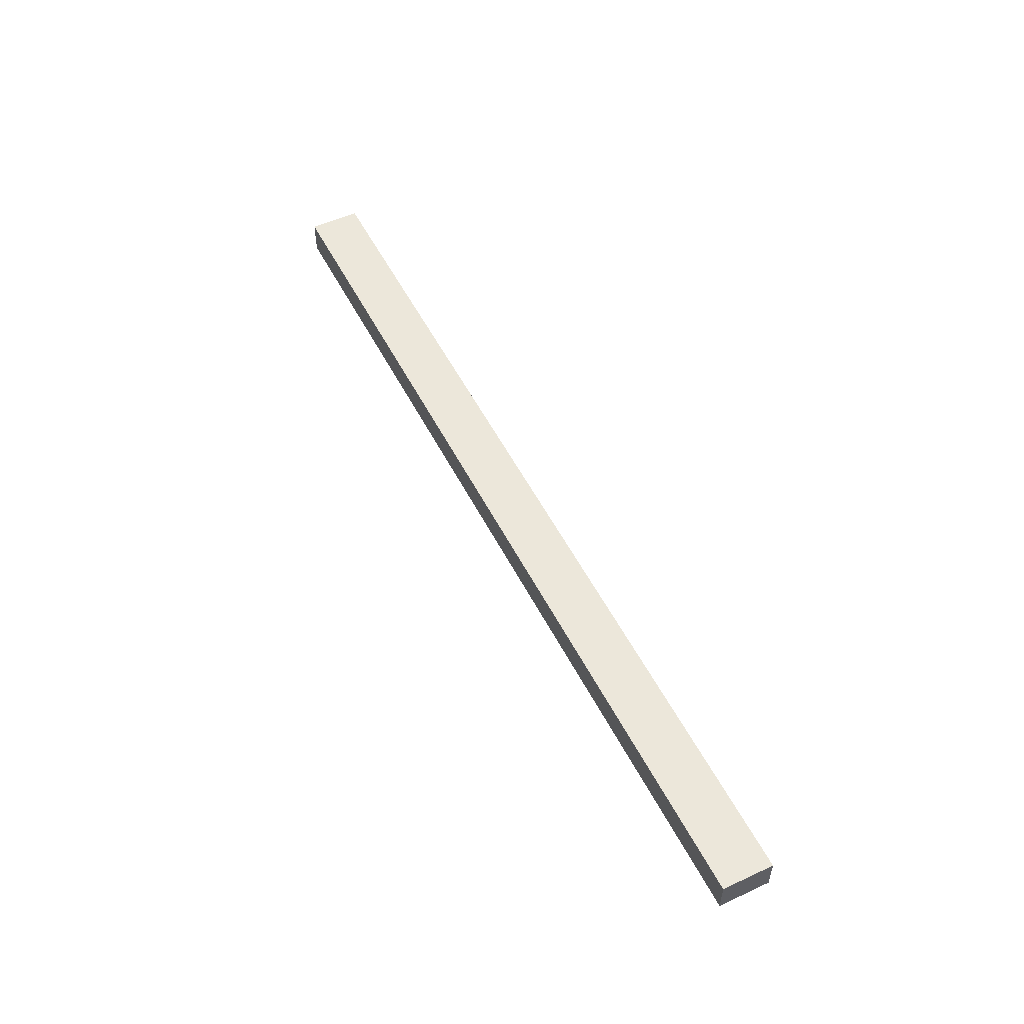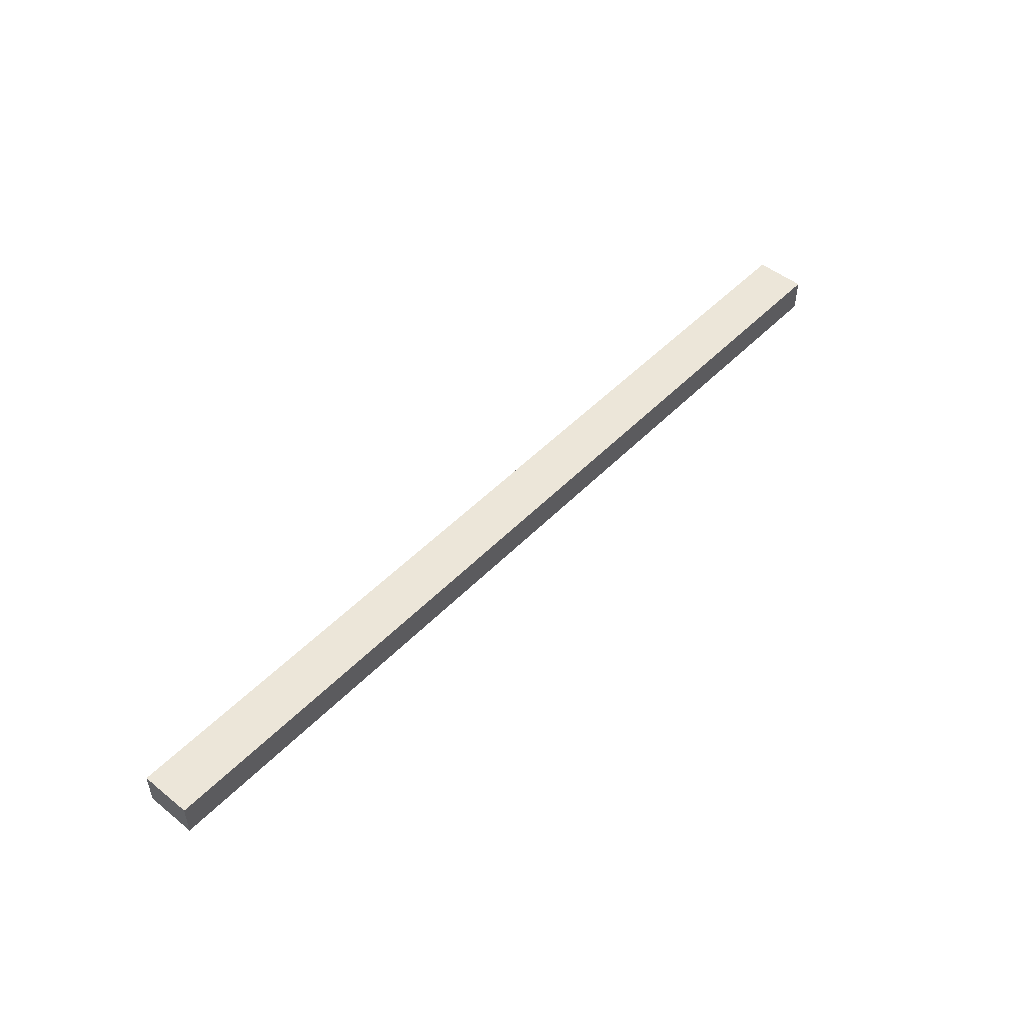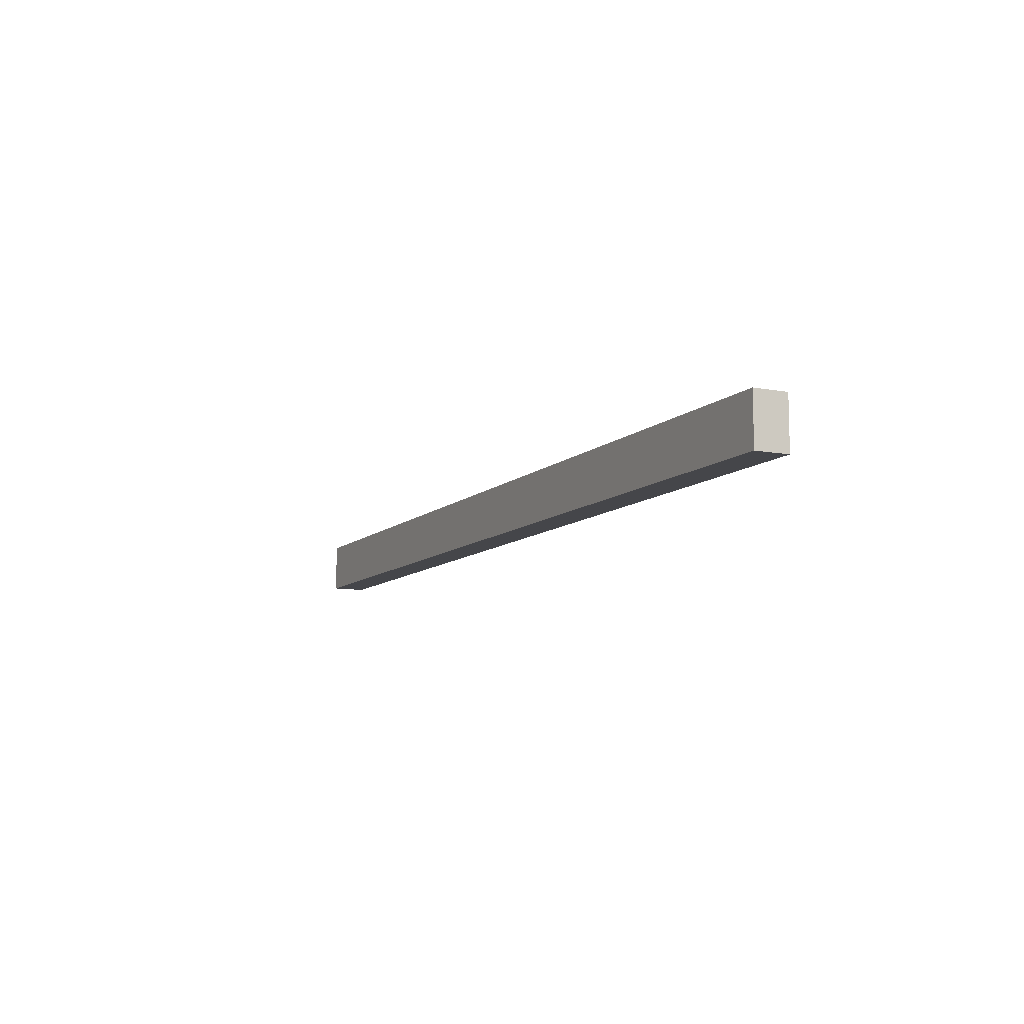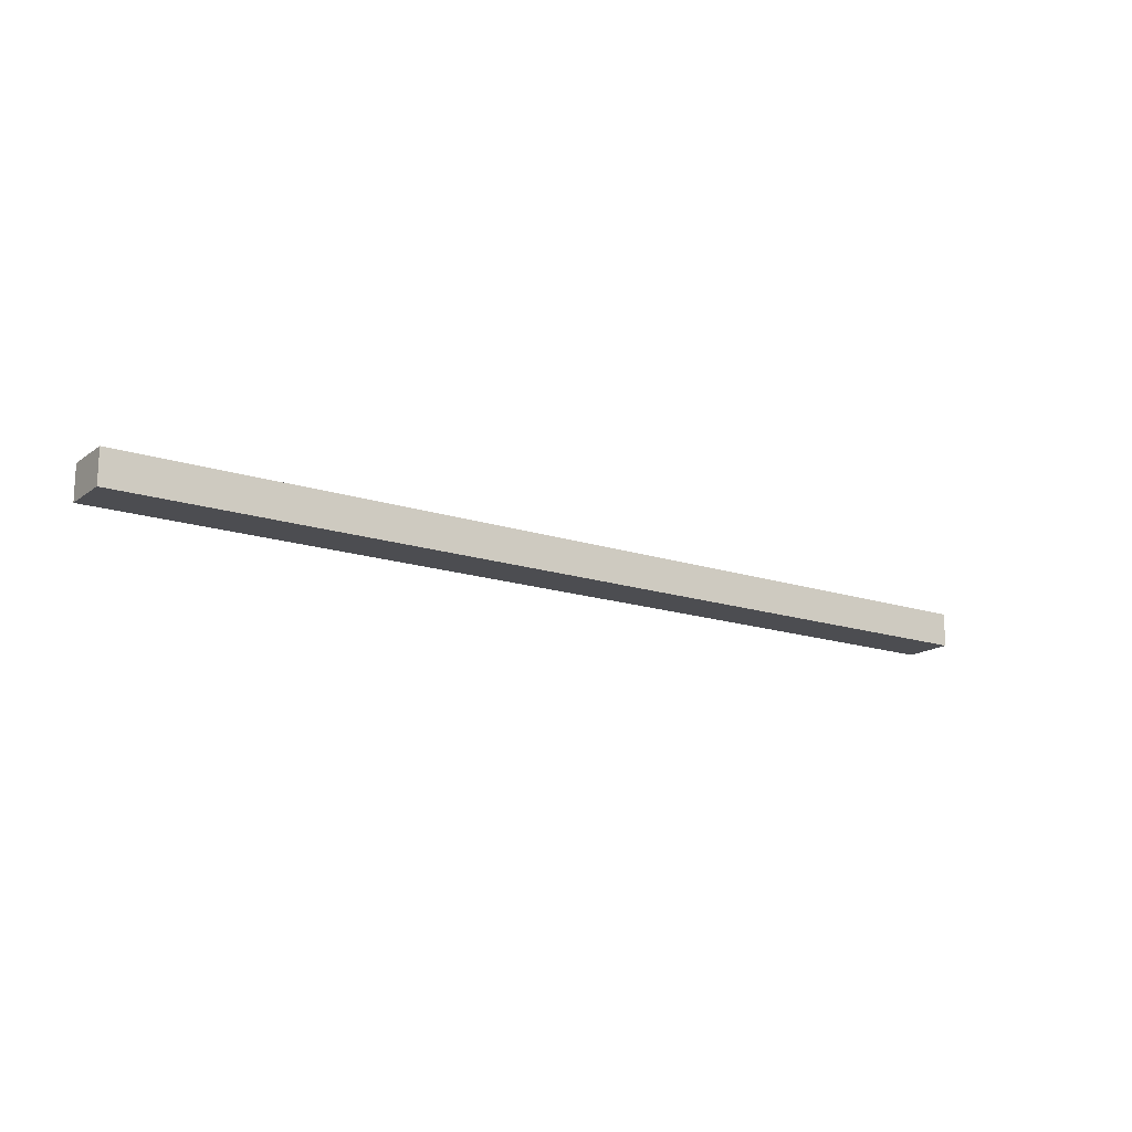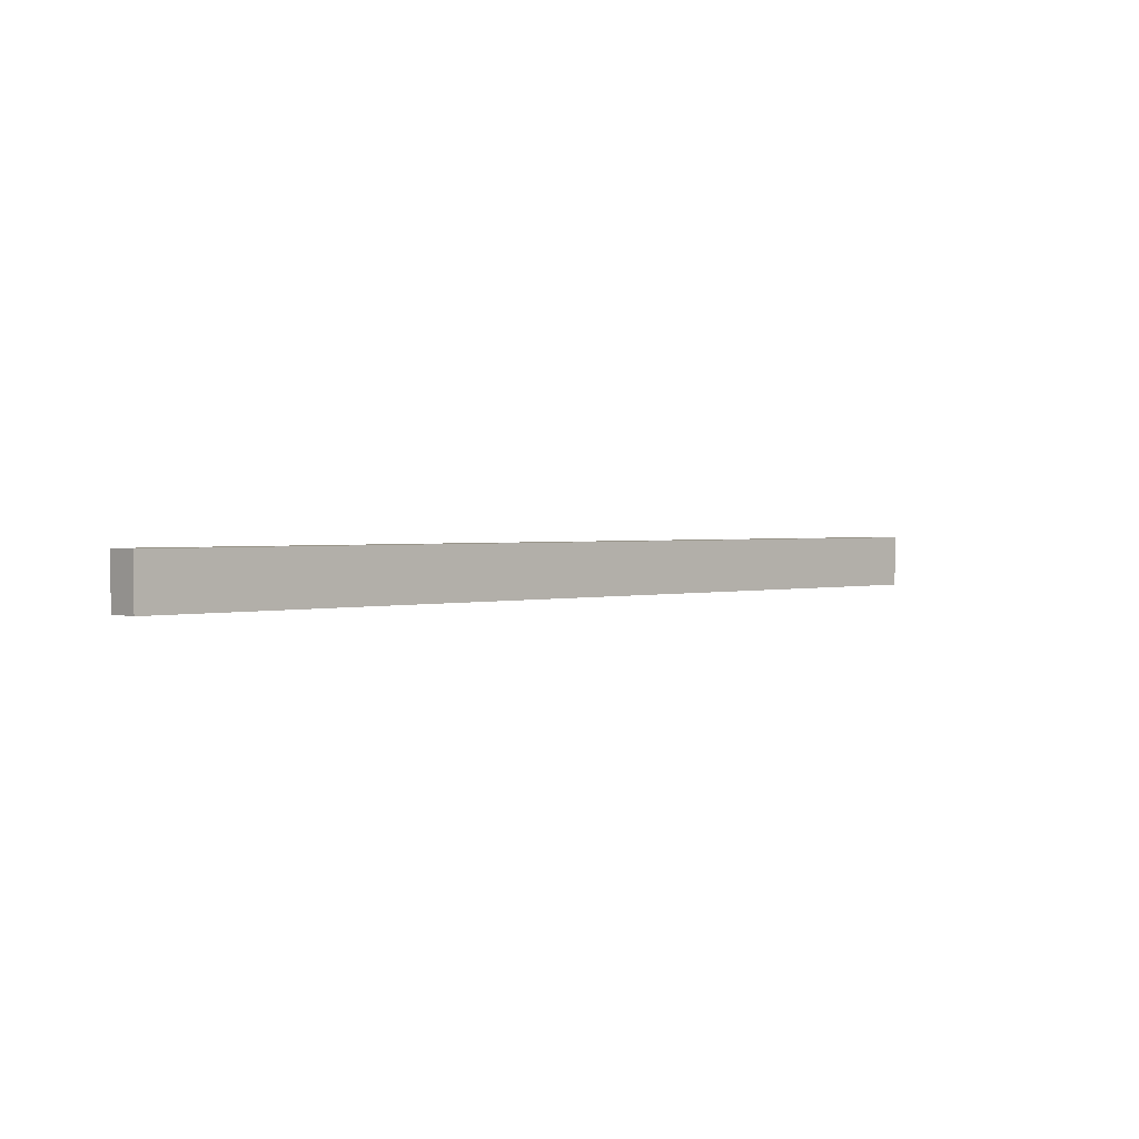
<metadata>
{"format":"obj","ext":"obj","renderer":"f3d","projection":"perspective","resolution":1024,"background":"white","views":[{"elev":52.4,"azim":63.6,"up":"+Z"},{"elev":49.0,"azim":131.6,"up":"+Z"},{"elev":-9.9,"azim":-116.1,"up":"+Y"},{"elev":-16.1,"azim":-34.5,"up":"+Z"},{"elev":1.7,"azim":136.7,"up":"+Y"}]}
</metadata>
<code>
o Untitled
v -2.2 0.8 1.7
v -2.2 1.1 1.7
v 3.3 0.8 1.7
v 3.3 0.8 1.5
v 3.3 1.1 1.7
v -2.1 1.1 1.7
v -2 1 1.7
v -1.9 0.9 1.7
v -1.9 1 1.7
v -1.8 0.8 1.7
v -1.8 0.9 1.7
v -1.8 1 1.7
v -1.7 0.9 1.7
v -1.7 1 1.7
v -1.6 0.8 1.7
v -1.6 0.9 1.7
v -1.5 1 1.7
v -1.4 0.9 1.7
v -1.4 1 1.7
v -1.3 0.9 1.7
v -1.3 1 1.7
v -1.3 1.1 1.7
v -1.2 0.9 1.7
v -1.2 1 1.7
v -1.1 0.8 1.7
v -1.1 0.9 1.7
v -1 1 1.7
v -1 1.1 1.7
v -0.9 0.9 1.7
v -0.9 1 1.7
v -0.8 0.8 1.7
v -0.8 0.9 1.7
v -0.8 1 1.7
v -0.8 1.1 1.7
v -0.7 0.9 1.7
v -0.7 1 1.7
v -0.6 0.9 1.7
v -0.5 1 1.7
v -0.5 1.1 1.7
v -0.4 0.9 1.7
v -0.4 1 1.7
v -0.3 0.9 1.7
v -0.3 1 1.7
v -0.3 1.1 1.7
v -0.2 0.9 1.7
v -0.2 1 1.7
v -0.1 0.8 1.7
v -0.1 0.9 1.7
v 0 1 1.7
v 0 1.1 1.7
v 0.1 0.9 1.7
v 0.1 1 1.7
v 0.2 0.8 1.7
v 0.2 0.9 1.7
v 0.2 1 1.7
v 0.2 1.1 1.7
v 0.3 0.9 1.7
v 0.3 1 1.7
v 0.4 0.8 1.7
v 0.4 0.9 1.7
v 0.5 1 1.7
v 0.5 1.1 1.7
v 0.6 0.9 1.7
v 0.6 1 1.7
v 0.7 0.9 1.7
v 0.7 1 1.7
v 0.8 0.9 1.7
v 0.8 1 1.7
v 0.9 0.9 1.7
v 1 1 1.7
v 1.1 0.9 1.7
v 1.1 1 1.7
v 1.2 0.8 1.7
v 1.2 0.9 1.7
v 1.2 1 1.7
v 1.3 0.9 1.7
v 1.3 1 1.7
v 1.4 0.8 1.7
v 1.4 0.9 1.7
v 1.5 1 1.7
v 1.5 1.1 1.7
v 1.6 0.9 1.7
v 1.6 1 1.7
v 1.7 0.9 1.7
v 1.7 1 1.7
v 1.8 0.9 1.7
v 1.8 1 1.7
v 1.9 0.9 1.7
v 2 1 1.7
v 2 1.1 1.7
v 2.1 0.9 1.7
v 2.1 1 1.7
v 2.2 0.8 1.7
v 2.2 0.9 1.7
v 2.2 1 1.7
v 2.2 1.1 1.7
v 2.3 0.9 1.7
v 2.3 1 1.7
v 2.4 0.8 1.7
v 2.4 0.9 1.7
v 2.5 1 1.7
v 2.6 0.9 1.7
v 2.6 1 1.7
v 2.7 0.8 1.7
v 2.7 0.9 1.7
v 2.7 1 1.7
v 2.7 1.1 1.7
v 2.8 0.9 1.7
v 2.8 1 1.7
v 2.9 0.9 1.7
v 3 1 1.7
v 3.1 0.9 1.7
v 3.1 1 1.7
v 3.2 0.9 1.7
v -2.2 0.8 1.5
v -2.2 1.1 1.5
v -2.1 1.1 1.5
v -2 1 1.5
v -2 1.1 1.5
v -1.9 0.9 1.5
v -1.9 1 1.5
v -1.8 0.8 1.5
v -1.8 0.9 1.5
v -1.8 1 1.5
v -1.7 0.9 1.5
v -1.7 1 1.5
v -1.6 0.8 1.5
v -1.6 0.9 1.5
v -1.5 1 1.5
v -1.5 1.1 1.5
v -1.4 0.9 1.5
v -1.4 1 1.5
v -1.3 0.8 1.5
v -1.3 0.9 1.5
v -1.3 1 1.5
v -1.3 1.1 1.5
v -1.2 0.9 1.5
v -1.2 1 1.5
v -1.1 0.9 1.5
v -1 1 1.5
v -0.9 0.9 1.5
v -0.9 1 1.5
v -0.8 0.9 1.5
v -0.8 1 1.5
v -0.8 1.1 1.5
v -0.7 0.9 1.5
v -0.7 1 1.5
v -0.6 0.8 1.5
v -0.6 0.9 1.5
v -0.5 1 1.5
v -0.4 0.9 1.5
v -0.4 1 1.5
v -0.3 0.8 1.5
v -0.3 0.9 1.5
v -0.3 1 1.5
v -0.2 0.9 1.5
v -0.2 1 1.5
v -0.1 0.8 1.5
v -0.1 0.9 1.5
v 0 1 1.5
v 0.1 0.9 1.5
v 0.1 1 1.5
v 0.2 0.8 1.5
v 0.2 0.9 1.5
v 0.2 1 1.5
v 0.3 0.9 1.5
v 0.3 1 1.5
v 0.4 0.9 1.5
v 0.5 1 1.5
v 0.5 1.1 1.5
v 0.6 0.9 1.5
v 0.6 1 1.5
v 0.7 0.8 1.5
v 0.7 0.9 1.5
v 0.7 1 1.5
v 0.8 0.9 1.5
v 0.8 1 1.5
v 0.9 0.8 1.5
v 0.9 0.9 1.5
v 1 1 1.5
v 1 1.1 1.5
v 1.1 0.9 1.5
v 1.1 1 1.5
v 1.2 0.8 1.5
v 1.2 0.9 1.5
v 1.2 1 1.5
v 1.3 0.9 1.5
v 1.3 1 1.5
v 1.4 0.9 1.5
v 1.5 1 1.5
v 1.5 1.1 1.5
v 1.6 0.9 1.5
v 1.6 1 1.5
v 1.7 0.8 1.5
v 1.7 0.9 1.5
v 1.7 1 1.5
v 1.8 0.9 1.5
v 1.8 1 1.5
v 1.9 0.8 1.5
v 1.9 0.9 1.5
v 2 1 1.5
v 2.1 0.9 1.5
v 2.1 1 1.5
v 2.2 0.9 1.5
v 2.2 1 1.5
v 2.2 1.1 1.5
v 2.3 0.9 1.5
v 2.3 1 1.5
v 2.4 0.9 1.5
v 2.5 1 1.5
v 2.6 0.9 1.5
v 2.6 1 1.5
v 2.7 0.8 1.5
v 2.7 0.9 1.5
v 2.7 1 1.5
v 2.8 0.9 1.5
v 2.8 1 1.5
v 2.9 0.8 1.5
v 2.9 0.9 1.5
v 3 1 1.5
v 3 1.1 1.5
v 3.1 0.9 1.5
v 3.1 1 1.5
v 3.2 0.8 1.5
v 3.2 0.9 1.5
v -2.1 0.8 1.7
v -1.3 0.8 1.7
v -0.6 0.8 1.7
v -0.3 0.8 1.7
v 0.7 0.8 1.7
v 0.9 0.8 1.7
v 1.7 0.8 1.7
v 1.9 0.8 1.7
v 2.9 0.8 1.7
v 3.2 0.8 1.7
v -2.1 0.8 1.5
v -1.1 0.8 1.5
v -0.8 0.8 1.5
v 0.4 0.8 1.5
v 1.4 0.8 1.5
v 2.2 0.8 1.5
v 2.4 0.8 1.5
v -2 1.1 1.7
v -1.8 1.1 1.7
v -1.5 1.1 1.7
v 0.7 1.1 1.7
v 1 1.1 1.7
v 1.2 1.1 1.7
v 1.7 1.1 1.7
v 2.5 1.1 1.7
v 3 1.1 1.7
v -1.8 1.1 1.5
v -1 1.1 1.5
v -0.5 1.1 1.5
v -0.3 1.1 1.5
v 0 1.1 1.5
v 0.2 1.1 1.5
v 0.7 1.1 1.5
v 1.2 1.1 1.5
v 1.7 1.1 1.5
v 2 1.1 1.5
v 2.5 1.1 1.5
v 2.7 1.1 1.5
v 3.3 1.1 1.5
f 2 115 1
f 116 115 2
f 3 4 5
f 5 4 264
f 226 2 1
f 6 2 226
f 7 6 226
f 243 6 7
f 8 7 226
f 9 243 7
f 9 7 8
f 10 8 226
f 11 9 8
f 11 8 10
f 12 243 9
f 12 9 11
f 244 243 12
f 13 11 10
f 13 12 11
f 14 244 12
f 14 12 13
f 15 13 10
f 16 14 13
f 16 13 15
f 17 244 14
f 17 14 16
f 17 16 15
f 245 244 17
f 18 17 15
f 19 245 17
f 19 17 18
f 227 18 15
f 20 19 18
f 20 18 227
f 21 245 19
f 21 19 20
f 22 245 21
f 23 20 227
f 23 21 20
f 24 22 21
f 24 21 23
f 25 23 227
f 26 24 23
f 26 23 25
f 27 22 24
f 27 24 26
f 27 26 25
f 28 22 27
f 29 27 25
f 30 28 27
f 30 27 29
f 31 29 25
f 32 30 29
f 32 29 31
f 33 28 30
f 33 30 32
f 34 28 33
f 35 32 31
f 35 33 32
f 36 34 33
f 36 33 35
f 228 35 31
f 37 36 35
f 37 35 228
f 38 34 36
f 38 36 37
f 38 37 228
f 39 34 38
f 40 38 228
f 41 39 38
f 41 38 40
f 229 40 228
f 42 41 40
f 42 40 229
f 43 39 41
f 43 41 42
f 44 39 43
f 45 42 229
f 45 43 42
f 46 44 43
f 46 43 45
f 47 45 229
f 48 46 45
f 48 45 47
f 49 44 46
f 49 46 48
f 49 48 47
f 50 44 49
f 51 49 47
f 52 50 49
f 52 49 51
f 53 51 47
f 54 52 51
f 54 51 53
f 55 50 52
f 55 52 54
f 56 50 55
f 57 54 53
f 57 55 54
f 58 56 55
f 58 55 57
f 59 57 53
f 60 58 57
f 60 57 59
f 61 56 58
f 61 58 60
f 61 60 59
f 62 56 61
f 63 61 59
f 64 62 61
f 64 61 63
f 230 63 59
f 65 64 63
f 65 63 230
f 66 62 64
f 66 64 65
f 246 62 66
f 67 65 230
f 67 66 65
f 68 246 66
f 68 66 67
f 231 67 230
f 69 68 67
f 69 67 231
f 70 246 68
f 70 68 69
f 70 69 231
f 247 246 70
f 71 70 231
f 72 247 70
f 72 70 71
f 73 71 231
f 74 72 71
f 74 71 73
f 75 247 72
f 75 72 74
f 248 247 75
f 76 74 73
f 76 75 74
f 77 248 75
f 77 75 76
f 78 76 73
f 79 77 76
f 79 76 78
f 80 248 77
f 80 77 79
f 80 79 78
f 81 248 80
f 82 80 78
f 83 81 80
f 83 80 82
f 232 82 78
f 84 83 82
f 84 82 232
f 85 81 83
f 85 83 84
f 249 81 85
f 86 84 232
f 86 85 84
f 87 249 85
f 87 85 86
f 233 86 232
f 88 87 86
f 88 86 233
f 89 249 87
f 89 87 88
f 89 88 233
f 90 249 89
f 91 89 233
f 92 90 89
f 92 89 91
f 93 91 233
f 94 92 91
f 94 91 93
f 95 90 92
f 95 92 94
f 96 90 95
f 97 94 93
f 97 95 94
f 98 96 95
f 98 95 97
f 99 97 93
f 100 98 97
f 100 97 99
f 101 96 98
f 101 98 100
f 101 100 99
f 250 96 101
f 102 101 99
f 103 250 101
f 103 101 102
f 104 102 99
f 105 103 102
f 105 102 104
f 106 250 103
f 106 103 105
f 107 250 106
f 108 105 104
f 108 106 105
f 109 107 106
f 109 106 108
f 234 108 104
f 110 109 108
f 110 108 234
f 111 107 109
f 111 109 110
f 111 110 234
f 251 107 111
f 112 111 234
f 113 251 111
f 113 111 112
f 235 112 234
f 114 113 112
f 114 112 235
f 3 114 235
f 5 251 113
f 5 114 3
f 5 113 114
f 115 116 236
f 236 116 117
f 236 117 118
f 118 117 119
f 236 118 120
f 118 119 121
f 120 118 121
f 236 120 122
f 120 121 123
f 122 120 123
f 121 119 124
f 123 121 124
f 124 119 252
f 122 123 125
f 123 124 125
f 124 252 126
f 125 124 126
f 122 125 127
f 125 126 128
f 127 125 128
f 126 252 129
f 128 126 129
f 127 128 129
f 129 252 130
f 127 129 131
f 129 130 132
f 131 129 132
f 127 131 133
f 131 132 134
f 133 131 134
f 132 130 135
f 134 132 135
f 135 130 136
f 133 134 137
f 134 135 137
f 135 136 138
f 137 135 138
f 133 137 237
f 137 138 139
f 237 137 139
f 138 136 140
f 139 138 140
f 237 139 140
f 140 136 253
f 237 140 141
f 140 253 142
f 141 140 142
f 237 141 238
f 141 142 143
f 238 141 143
f 142 253 144
f 143 142 144
f 144 253 145
f 238 143 146
f 143 144 146
f 144 145 147
f 146 144 147
f 238 146 148
f 146 147 149
f 148 146 149
f 147 145 150
f 149 147 150
f 148 149 150
f 150 145 254
f 148 150 151
f 150 254 152
f 151 150 152
f 148 151 153
f 151 152 154
f 153 151 154
f 152 254 155
f 154 152 155
f 155 254 255
f 153 154 156
f 154 155 156
f 155 255 157
f 156 155 157
f 153 156 158
f 156 157 159
f 158 156 159
f 157 255 160
f 159 157 160
f 158 159 160
f 160 255 256
f 158 160 161
f 160 256 162
f 161 160 162
f 158 161 163
f 161 162 164
f 163 161 164
f 162 256 165
f 164 162 165
f 165 256 257
f 163 164 166
f 164 165 166
f 165 257 167
f 166 165 167
f 163 166 239
f 166 167 168
f 239 166 168
f 167 257 169
f 168 167 169
f 239 168 169
f 169 257 170
f 239 169 171
f 169 170 172
f 171 169 172
f 239 171 173
f 171 172 174
f 173 171 174
f 172 170 175
f 174 172 175
f 175 170 258
f 173 174 176
f 174 175 176
f 175 258 177
f 176 175 177
f 173 176 178
f 176 177 179
f 178 176 179
f 177 258 180
f 179 177 180
f 178 179 180
f 180 258 181
f 178 180 182
f 180 181 183
f 182 180 183
f 178 182 184
f 182 183 185
f 184 182 185
f 183 181 186
f 185 183 186
f 186 181 259
f 184 185 187
f 185 186 187
f 186 259 188
f 187 186 188
f 184 187 240
f 187 188 189
f 240 187 189
f 188 259 190
f 189 188 190
f 240 189 190
f 190 259 191
f 240 190 192
f 190 191 193
f 192 190 193
f 240 192 194
f 192 193 195
f 194 192 195
f 193 191 196
f 195 193 196
f 196 191 260
f 194 195 197
f 195 196 197
f 196 260 198
f 197 196 198
f 194 197 199
f 197 198 200
f 199 197 200
f 198 260 201
f 200 198 201
f 199 200 201
f 201 260 261
f 199 201 202
f 201 261 203
f 202 201 203
f 199 202 241
f 202 203 204
f 241 202 204
f 203 261 205
f 204 203 205
f 205 261 206
f 241 204 207
f 204 205 207
f 205 206 208
f 207 205 208
f 241 207 242
f 207 208 209
f 242 207 209
f 208 206 210
f 209 208 210
f 242 209 210
f 210 206 262
f 242 210 211
f 210 262 212
f 211 210 212
f 242 211 213
f 211 212 214
f 213 211 214
f 212 262 215
f 214 212 215
f 215 262 263
f 213 214 216
f 214 215 216
f 215 263 217
f 216 215 217
f 213 216 218
f 216 217 219
f 218 216 219
f 217 263 220
f 219 217 220
f 218 219 220
f 220 263 221
f 218 220 222
f 220 221 223
f 222 220 223
f 218 222 224
f 222 223 225
f 224 222 225
f 224 225 4
f 223 221 264
f 4 225 264
f 225 223 264
f 115 226 1
f 236 10 226
f 236 226 115
f 122 15 10
f 122 10 236
f 127 227 15
f 127 15 122
f 133 25 227
f 133 227 127
f 237 31 25
f 237 25 133
f 238 228 31
f 238 31 237
f 148 229 228
f 148 228 238
f 153 47 229
f 153 229 148
f 158 53 47
f 158 47 153
f 163 59 53
f 163 53 158
f 239 230 59
f 239 59 163
f 173 231 230
f 173 230 239
f 178 73 231
f 178 231 173
f 184 78 73
f 184 73 178
f 240 232 78
f 240 78 184
f 194 233 232
f 194 232 240
f 199 93 233
f 199 233 194
f 241 99 93
f 241 93 199
f 242 104 99
f 242 99 241
f 213 234 104
f 213 104 242
f 218 235 234
f 218 234 213
f 224 3 235
f 224 235 218
f 4 3 224
f 2 6 116
f 6 243 117
f 116 6 117
f 243 244 119
f 117 243 119
f 244 245 252
f 119 244 252
f 245 22 130
f 252 245 130
f 22 28 136
f 130 22 136
f 28 34 253
f 136 28 253
f 34 39 145
f 253 34 145
f 39 44 254
f 145 39 254
f 44 50 255
f 254 44 255
f 50 56 256
f 255 50 256
f 56 62 257
f 256 56 257
f 62 246 170
f 257 62 170
f 246 247 258
f 170 246 258
f 247 248 181
f 258 247 181
f 248 81 259
f 181 248 259
f 81 249 191
f 259 81 191
f 249 90 260
f 191 249 260
f 90 96 261
f 260 90 261
f 96 250 206
f 261 96 206
f 250 107 262
f 206 250 262
f 107 251 263
f 262 107 263
f 251 5 221
f 263 251 221
f 221 5 264

</code>
